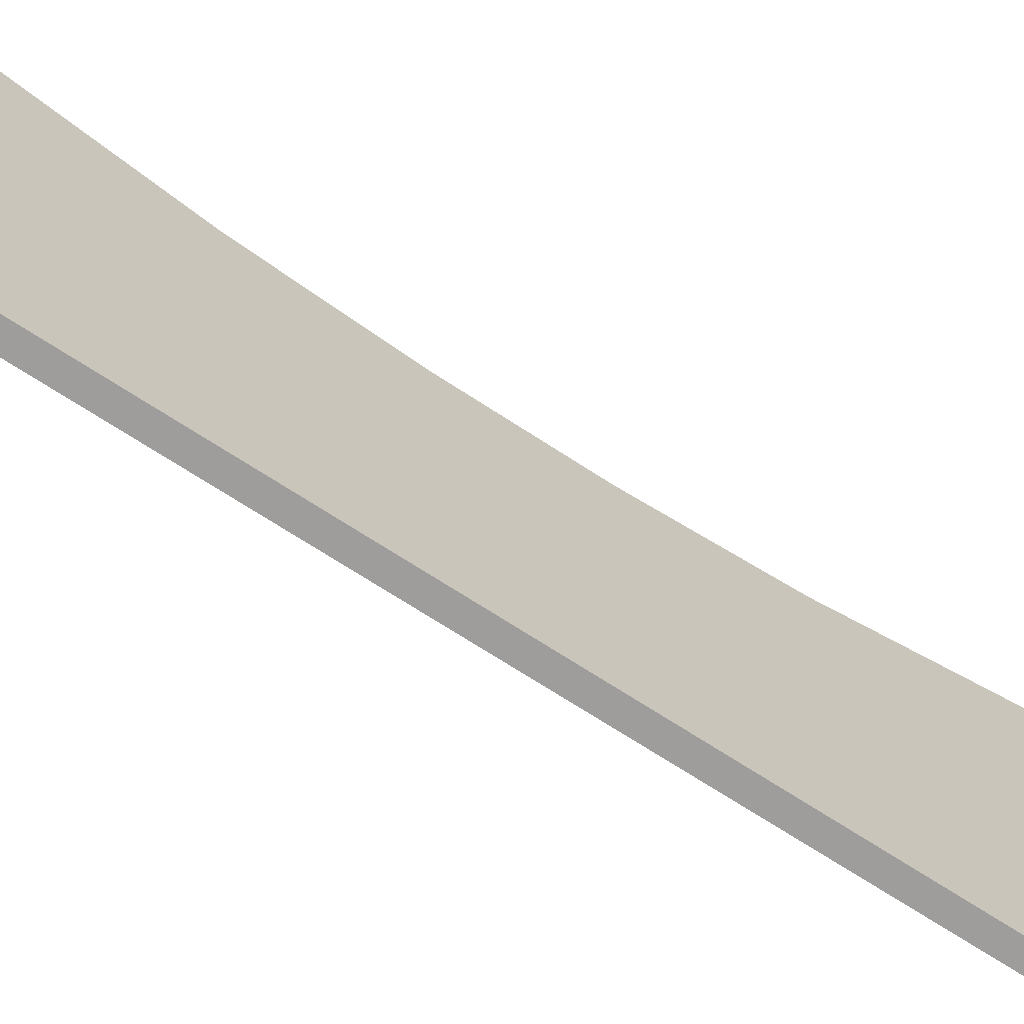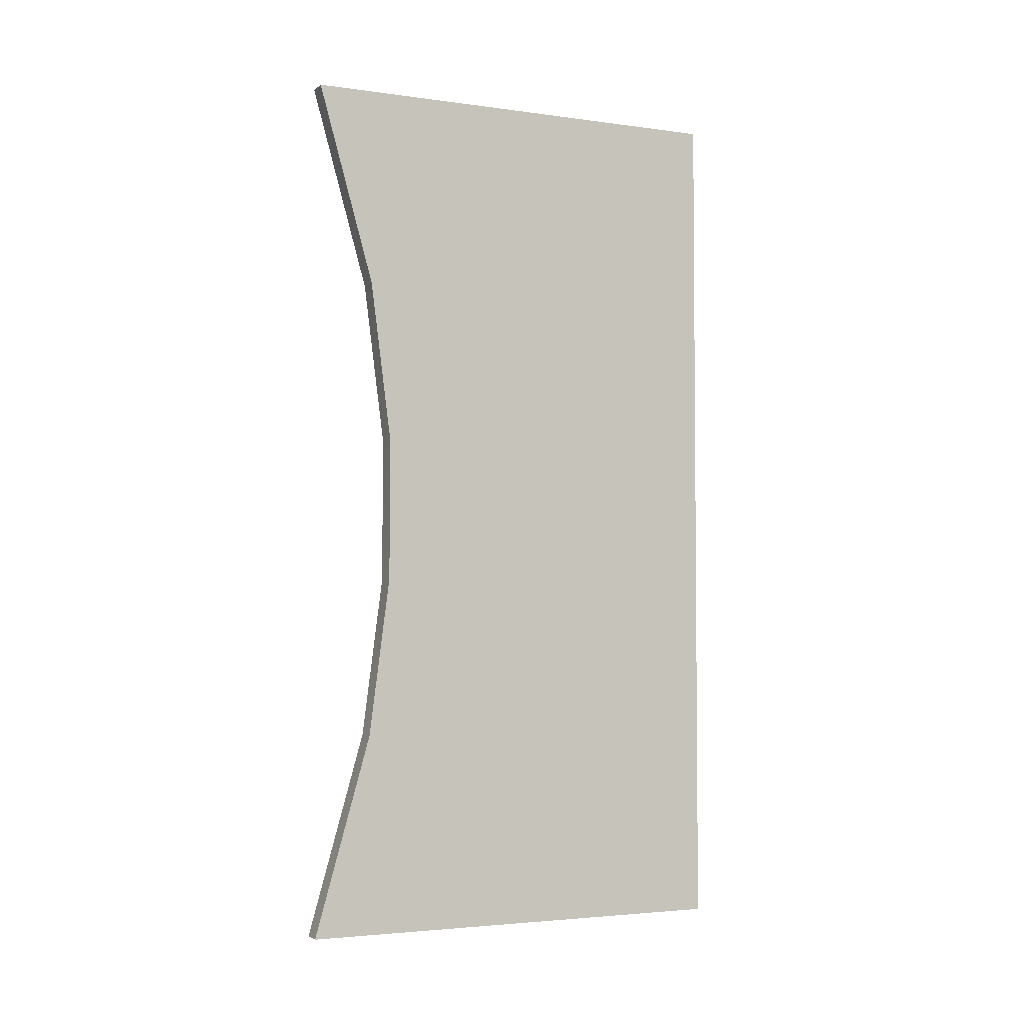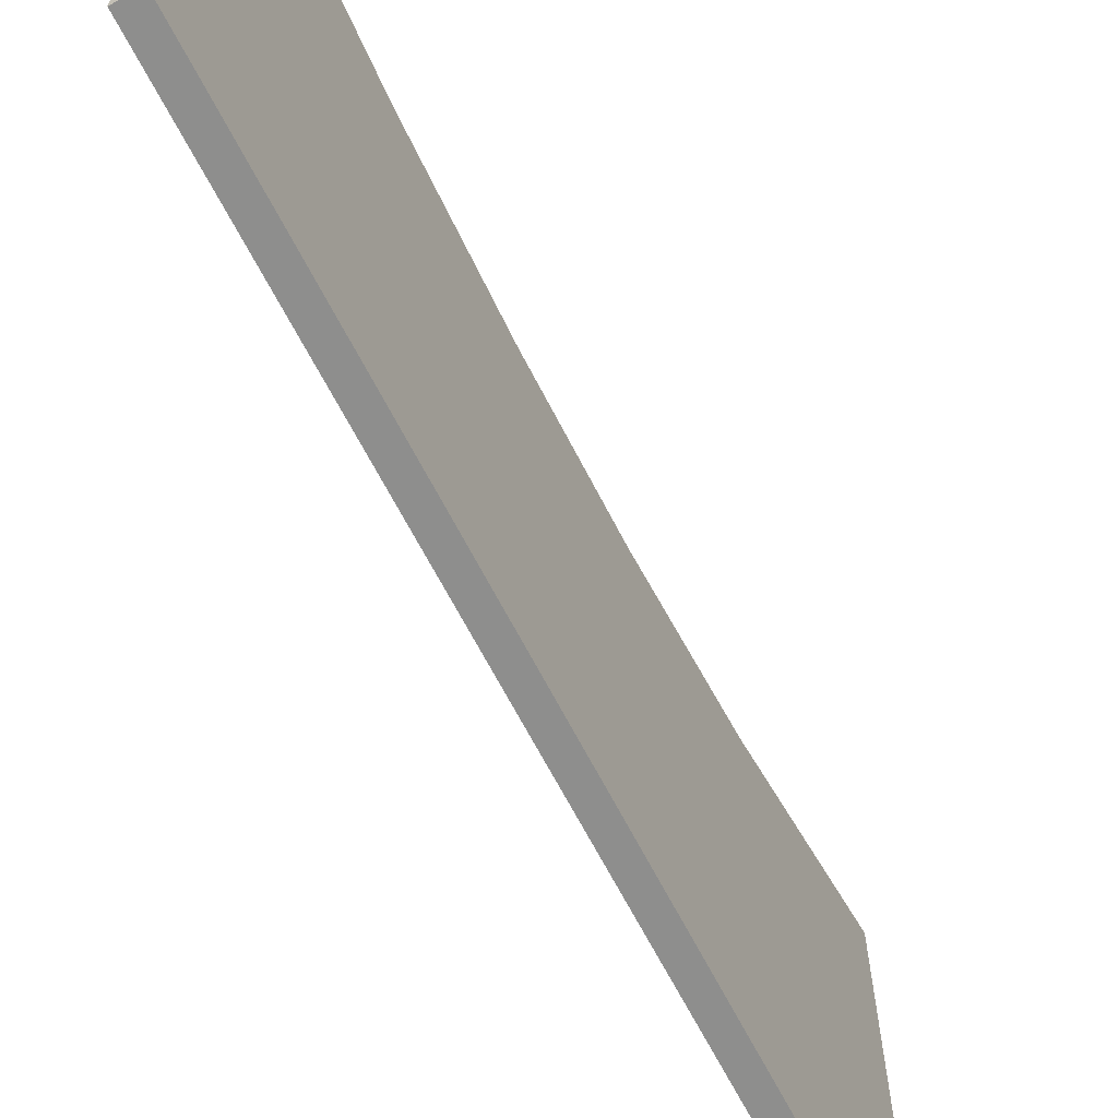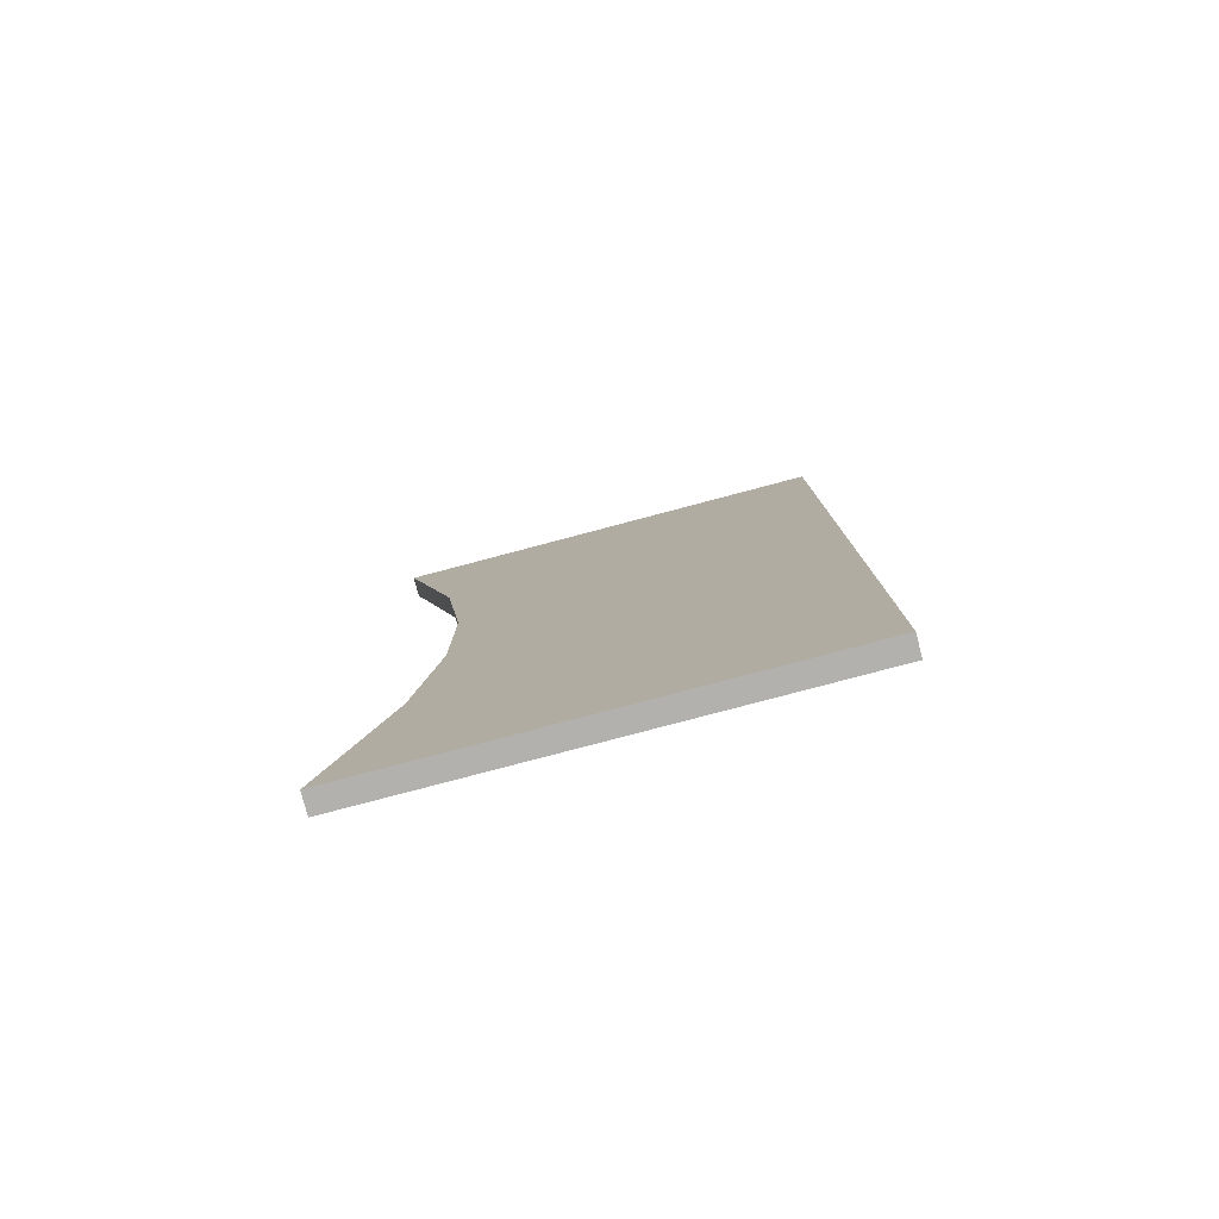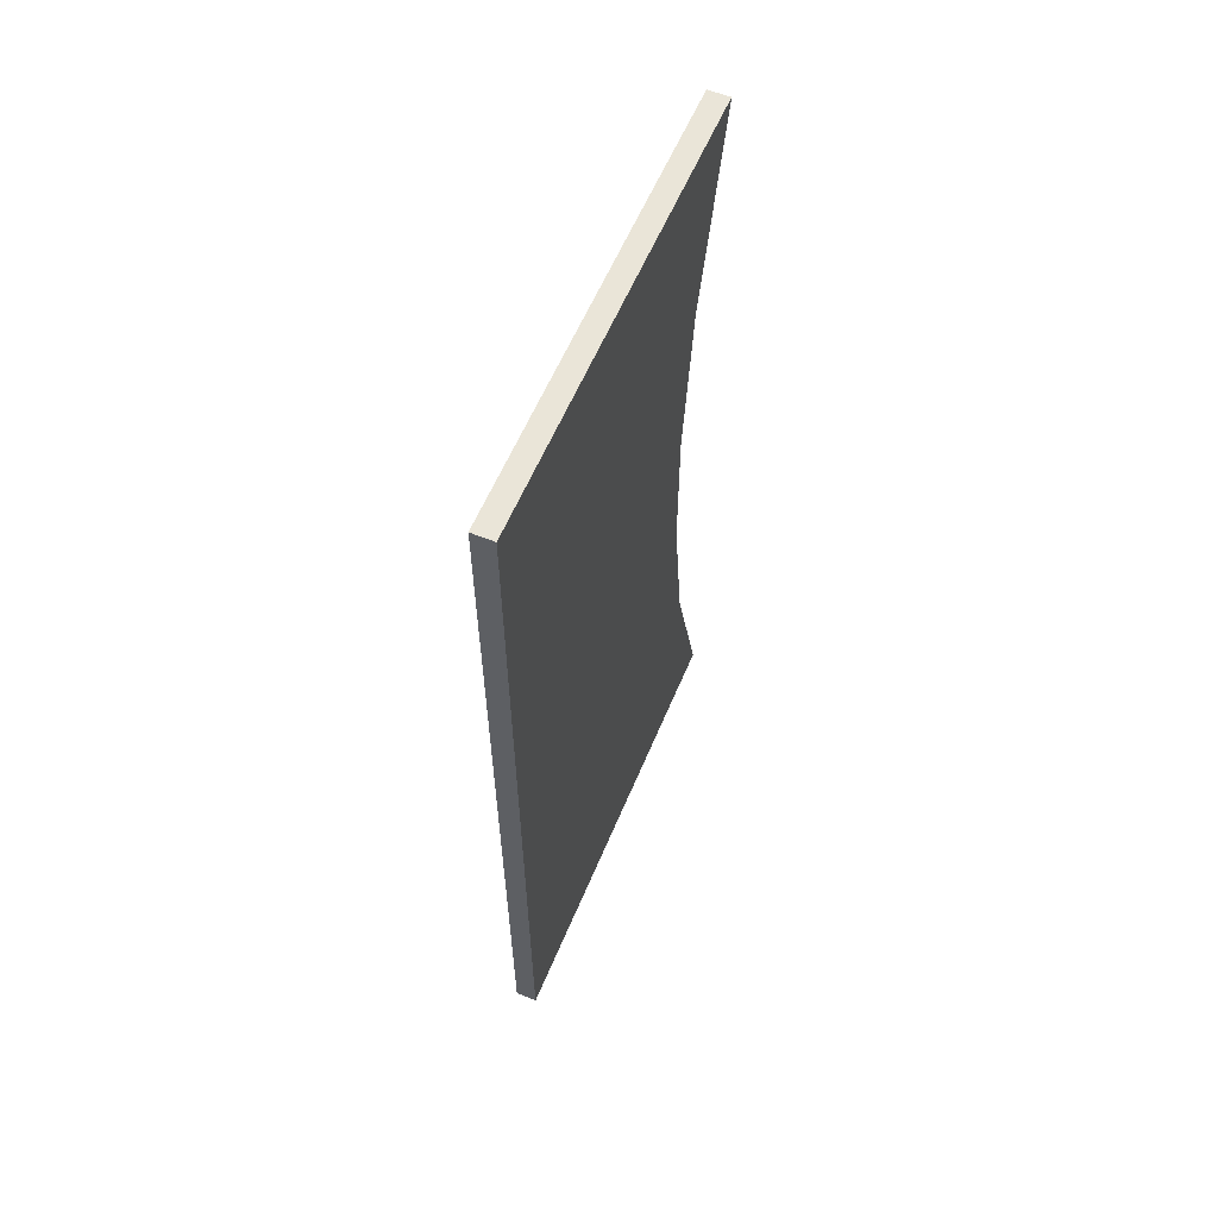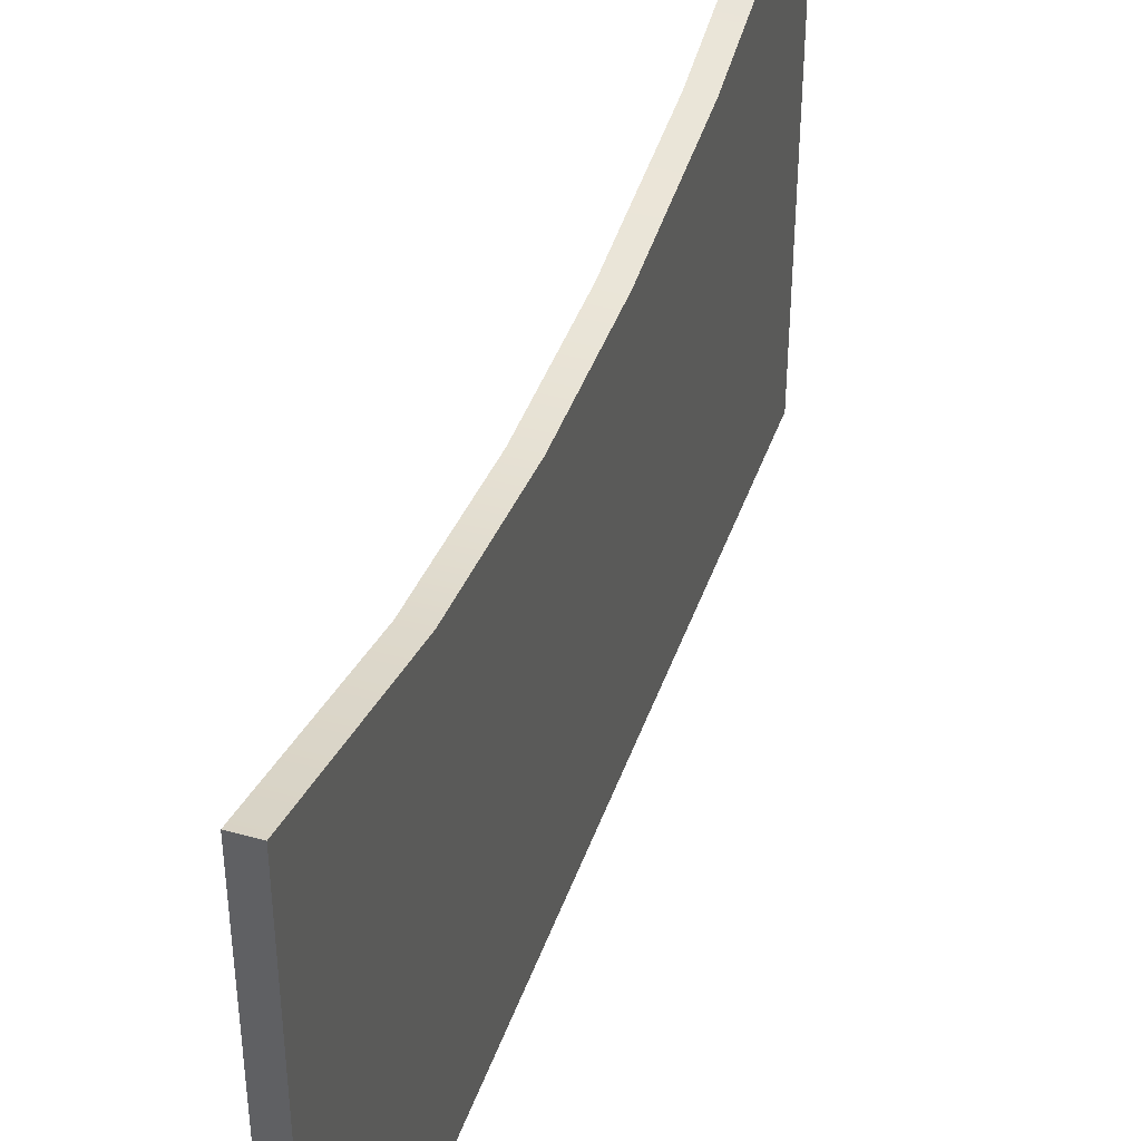
<metadata>
{"format":"obj","ext":"obj","renderer":"f3d","projection":"perspective","resolution":1024,"background":"white","views":[{"elev":-70.7,"azim":56.9,"up":"+Z"},{"elev":-3.4,"azim":65.2,"up":"+Y"},{"elev":-64.8,"azim":-153.1,"up":"+Z"},{"elev":-79.3,"azim":104.8,"up":"+Y"},{"elev":59.0,"azim":-157.4,"up":"+Y"},{"elev":42.0,"azim":-161.6,"up":"+Z"}]}
</metadata>
<code>
v -4.751 197.6 53.35
v -4.751 197.6 -5.078
v 4.751 197.6 53.35
v -4.751 197.6 -5.078
v 4.751 197.6 -5.078
v 4.751 197.6 53.35
v -4.751 -197.6 -5.078
v -4.751 -197.6 53.35
v 4.751 -197.6 -5.078
v -4.751 -197.6 53.35
v 4.751 -197.6 53.35
v 4.751 -197.6 -5.078
v -4.751 -197.6 -5.078
v -4.751 -106.1 -5.078
v -4.751 -197.6 53.35
v -4.751 -106.1 -5.078
v -4.751 -106.1 53.35
v -4.751 -197.6 53.35
v -4.751 -106.1 -5.078
v -4.751 -33.17 -5.078
v -4.751 -106.1 53.35
v -4.751 -33.17 -5.078
v -4.751 -33.17 53.35
v -4.751 -106.1 53.35
v -4.751 -33.17 53.35
v -4.751 -33.17 -5.078
v -4.751 33.17 53.35
v -4.751 -33.17 -5.078
v -4.751 33.17 -5.078
v -4.751 33.17 53.35
v -4.751 33.17 -5.078
v -4.751 106.1 -5.078
v -4.751 33.17 53.35
v -4.751 106.1 -5.078
v -4.751 106.1 53.35
v -4.751 33.17 53.35
v -4.751 106.1 -5.078
v -4.751 197.6 -5.078
v -4.751 106.1 53.35
v -4.751 197.6 -5.078
v -4.751 197.6 53.35
v -4.751 106.1 53.35
v -4.751 -197.6 -5.078
v 4.751 -197.6 -5.078
v 4.751 -106.1 -5.078
v -4.751 -106.1 -5.078
v -4.751 -197.6 -5.078
v 4.751 -106.1 -5.078
v -4.751 -106.1 -5.078
v 4.751 -106.1 -5.078
v 4.751 -33.17 -5.078
v -4.751 -33.17 -5.078
v -4.751 -106.1 -5.078
v 4.751 -33.17 -5.078
v -4.751 -33.17 -5.078
v 4.751 -33.17 -5.078
v -4.751 33.17 -5.078
v 4.751 -33.17 -5.078
v 4.751 33.17 -5.078
v -4.751 33.17 -5.078
v -4.751 33.17 -5.078
v 4.751 33.17 -5.078
v 4.751 106.1 -5.078
v -4.751 106.1 -5.078
v -4.751 33.17 -5.078
v 4.751 106.1 -5.078
v -4.751 106.1 -5.078
v 4.751 106.1 -5.078
v 4.751 197.6 -5.078
v -4.751 197.6 -5.078
v -4.751 106.1 -5.078
v 4.751 197.6 -5.078
v 4.751 -197.6 53.35
v 4.751 -106.1 53.35
v 4.751 -197.6 -5.078
v 4.751 -106.1 53.35
v 4.751 -106.1 -5.078
v 4.751 -197.6 -5.078
v 4.751 -106.1 53.35
v 4.751 -33.17 53.35
v 4.751 -106.1 -5.078
v 4.751 -33.17 53.35
v 4.751 -33.17 -5.078
v 4.751 -106.1 -5.078
v 4.751 -33.17 -5.078
v 4.751 -33.17 53.35
v 4.751 33.17 -5.078
v 4.751 -33.17 53.35
v 4.751 33.17 53.35
v 4.751 33.17 -5.078
v 4.751 33.17 53.35
v 4.751 106.1 53.35
v 4.751 33.17 -5.078
v 4.751 106.1 53.35
v 4.751 106.1 -5.078
v 4.751 33.17 -5.078
v 4.751 106.1 53.35
v 4.751 197.6 53.35
v 4.751 106.1 -5.078
v 4.751 197.6 53.35
v 4.751 197.6 -5.078
v 4.751 106.1 -5.078
v -4.751 -197.6 196.6
v -4.751 -106.1 170.8
v 4.751 -197.6 196.6
v -4.751 -106.1 170.8
v 4.751 -106.1 170.8
v 4.751 -197.6 196.6
v -4.751 -106.1 170.8
v -4.751 -33.17 161.2
v 4.751 -106.1 170.8
v -4.751 -33.17 161.2
v 4.751 -33.17 161.2
v 4.751 -106.1 170.8
v 4.751 33.17 161.2
v 4.751 -33.17 161.2
v -4.751 -33.17 161.2
v -4.751 33.17 161.2
v 4.751 33.17 161.2
v -4.751 -33.17 161.2
v -4.751 33.17 161.2
v -4.751 106.1 170.8
v 4.751 33.17 161.2
v -4.751 106.1 170.8
v 4.751 106.1 170.8
v 4.751 33.17 161.2
v -4.751 106.1 170.8
v -4.751 197.6 196.6
v 4.751 106.1 170.8
v -4.751 197.6 196.6
v 4.751 197.6 196.6
v 4.751 106.1 170.8
v -4.751 -197.6 196.6
v -4.751 -197.6 53.35
v -4.751 -106.1 170.8
v -4.751 -197.6 53.35
v -4.751 -106.1 53.35
v -4.751 -106.1 170.8
v -4.751 -33.17 161.2
v -4.751 -106.1 170.8
v -4.751 -106.1 53.35
v -4.751 -33.17 53.35
v -4.751 -33.17 161.2
v -4.751 -106.1 53.35
v -4.751 -33.17 161.2
v -4.751 -33.17 53.35
v -4.751 33.17 161.2
v -4.751 -33.17 53.35
v -4.751 33.17 53.35
v -4.751 33.17 161.2
v -4.751 33.17 53.35
v -4.751 106.1 53.35
v -4.751 33.17 161.2
v -4.751 106.1 53.35
v -4.751 106.1 170.8
v -4.751 33.17 161.2
v -4.751 106.1 53.35
v -4.751 197.6 53.35
v -4.751 106.1 170.8
v -4.751 197.6 53.35
v -4.751 197.6 196.6
v -4.751 106.1 170.8
v -4.751 197.6 196.6
v -4.751 197.6 53.35
v 4.751 197.6 196.6
v -4.751 197.6 53.35
v 4.751 197.6 53.35
v 4.751 197.6 196.6
v 4.751 106.1 170.8
v 4.751 197.6 196.6
v 4.751 197.6 53.35
v 4.751 106.1 53.35
v 4.751 106.1 170.8
v 4.751 197.6 53.35
v 4.751 33.17 161.2
v 4.751 106.1 170.8
v 4.751 106.1 53.35
v 4.751 33.17 53.35
v 4.751 33.17 161.2
v 4.751 106.1 53.35
v 4.751 -33.17 161.2
v 4.751 33.17 161.2
v 4.751 33.17 53.35
v 4.751 -33.17 53.35
v 4.751 -33.17 161.2
v 4.751 33.17 53.35
v 4.751 -33.17 161.2
v 4.751 -33.17 53.35
v 4.751 -106.1 53.35
v 4.751 -106.1 170.8
v 4.751 -33.17 161.2
v 4.751 -106.1 53.35
v 4.751 -106.1 170.8
v 4.751 -106.1 53.35
v 4.751 -197.6 53.35
v 4.751 -197.6 196.6
v 4.751 -106.1 170.8
v 4.751 -197.6 53.35
v -4.751 -197.6 53.35
v -4.751 -197.6 196.6
v 4.751 -197.6 53.35
v -4.751 -197.6 196.6
v 4.751 -197.6 196.6
v 4.751 -197.6 53.35
g nt_2020_concrete_pattern_02
f 3 2 1
f 6 5 4
f 9 8 7
f 12 11 10
f 15 14 13
f 18 17 16
f 21 20 19
f 24 23 22
f 27 26 25
f 30 29 28
f 33 32 31
f 36 35 34
f 39 38 37
f 42 41 40
f 45 44 43
f 48 47 46
f 51 50 49
f 54 53 52
f 57 56 55
f 60 59 58
f 63 62 61
f 66 65 64
f 69 68 67
f 72 71 70
f 75 74 73
f 78 77 76
f 81 80 79
f 84 83 82
f 87 86 85
f 90 89 88
f 93 92 91
f 96 95 94
f 99 98 97
f 102 101 100
g nt_wood_fence
f 105 104 103
f 108 107 106
f 111 110 109
f 114 113 112
f 117 116 115
f 120 119 118
f 123 122 121
f 126 125 124
f 129 128 127
f 132 131 130
f 135 134 133
f 138 137 136
f 141 140 139
f 144 143 142
f 147 146 145
f 150 149 148
f 153 152 151
f 156 155 154
f 159 158 157
f 162 161 160
f 165 164 163
f 168 167 166
f 171 170 169
f 174 173 172
f 177 176 175
f 180 179 178
f 183 182 181
f 186 185 184
f 189 188 187
f 192 191 190
f 195 194 193
f 198 197 196
f 201 200 199
f 204 203 202

</code>
